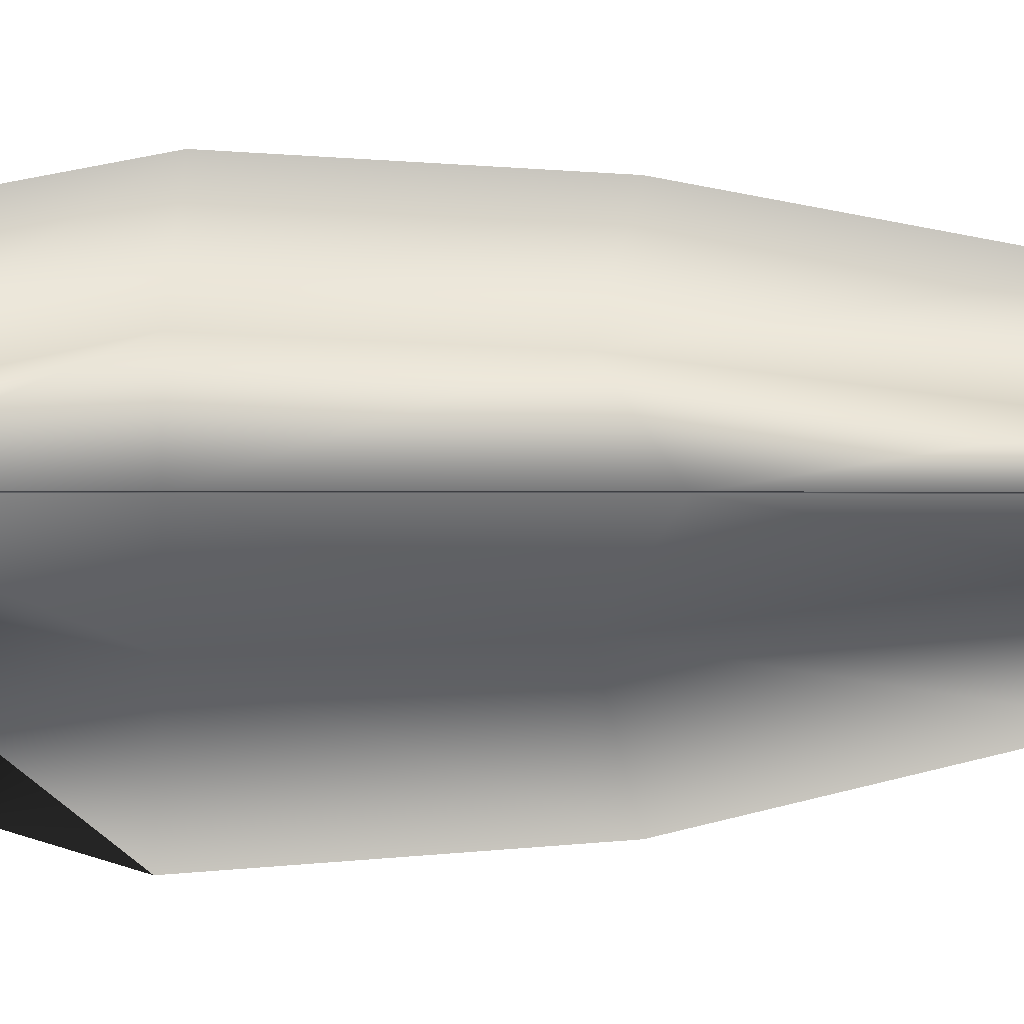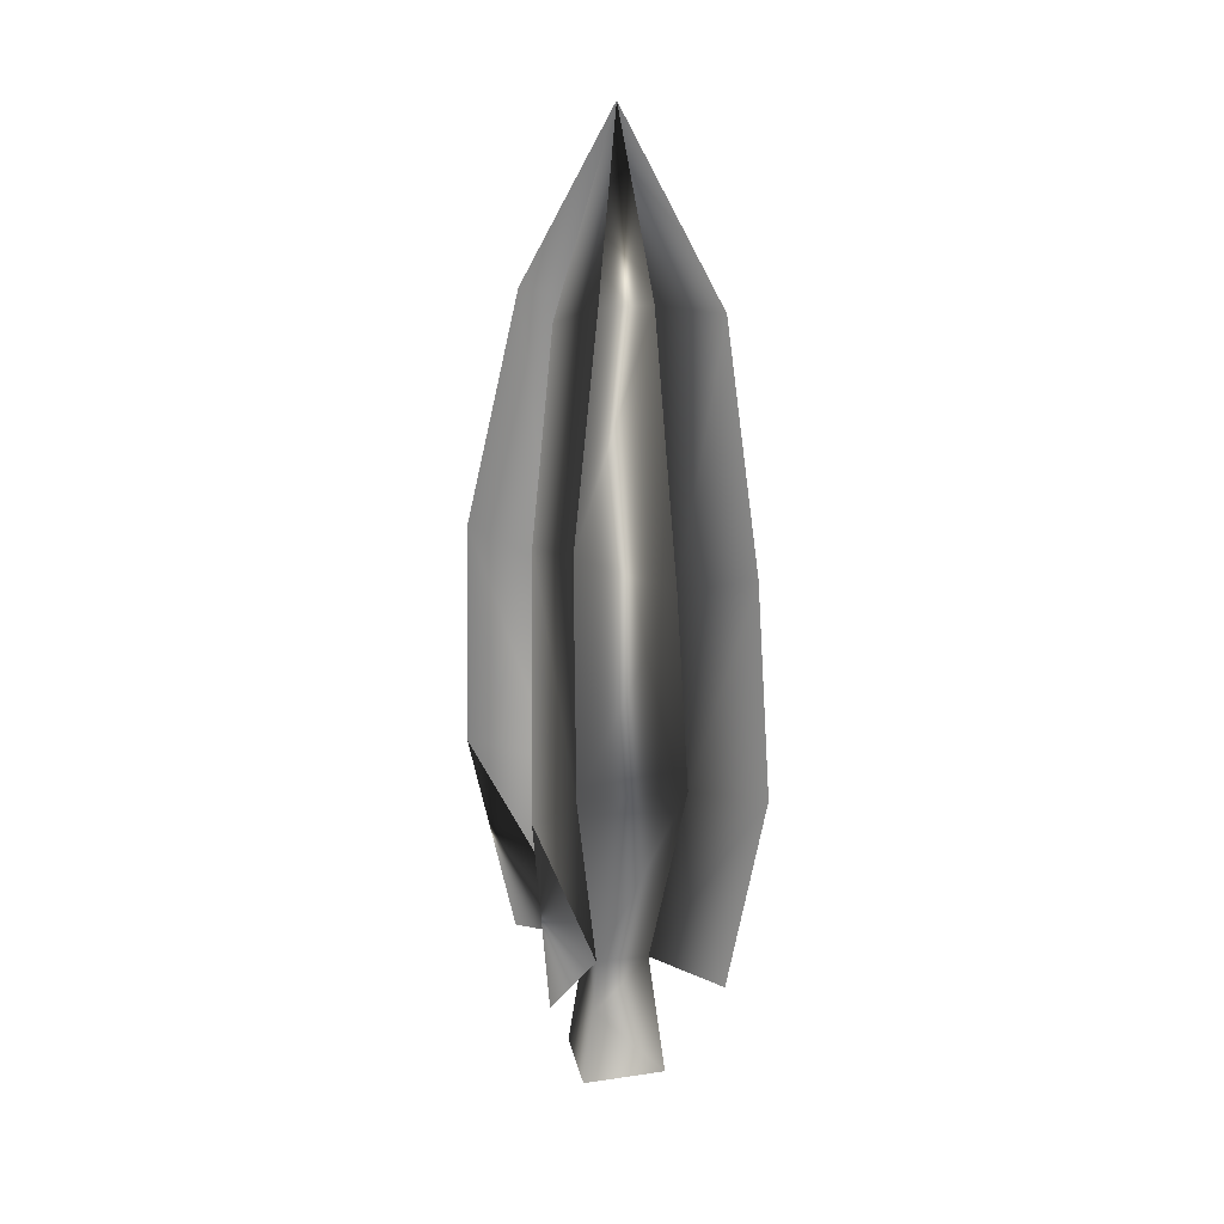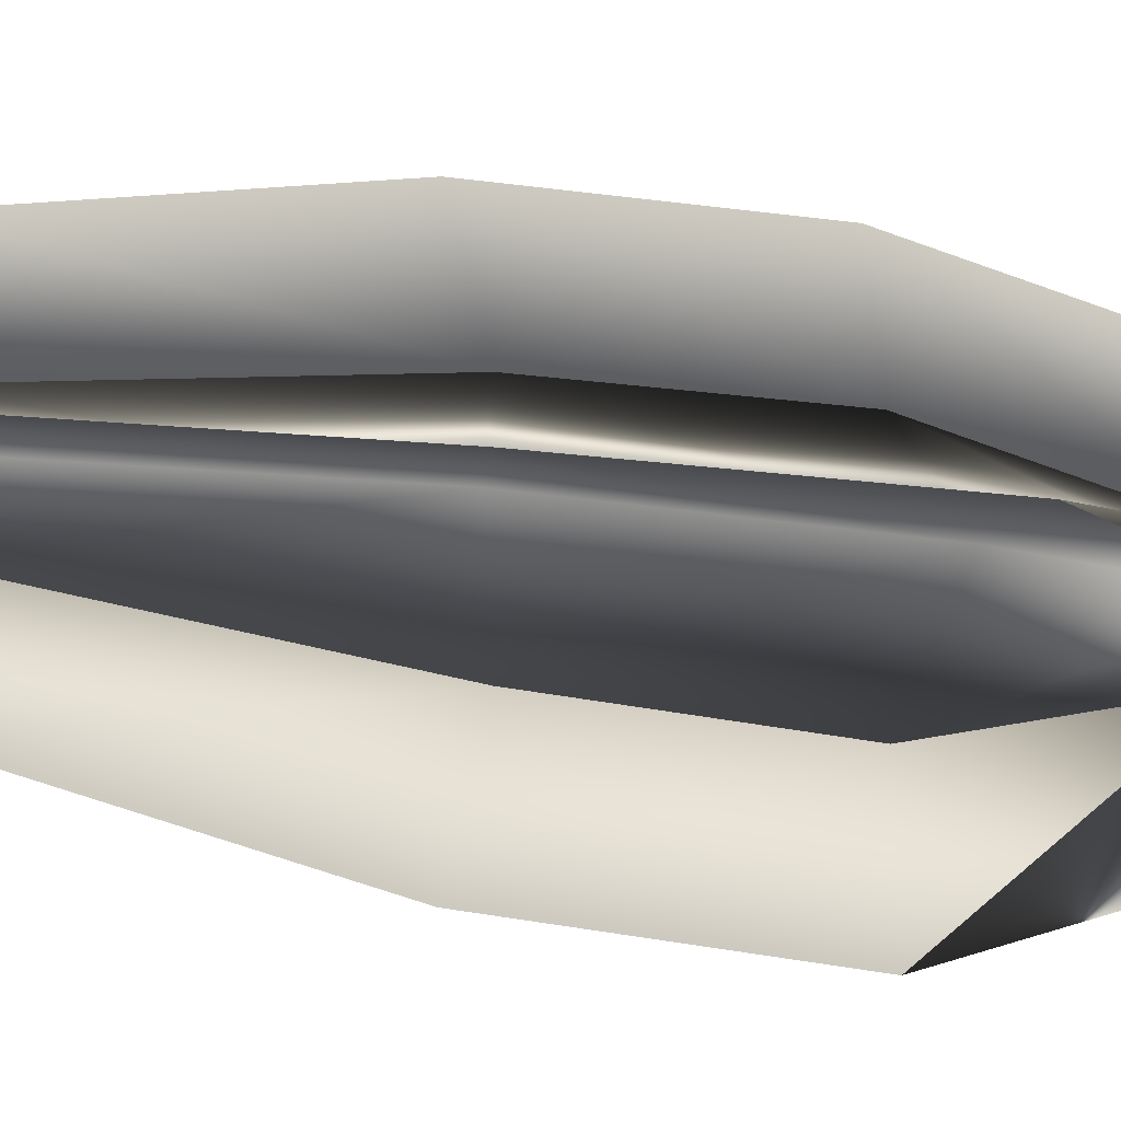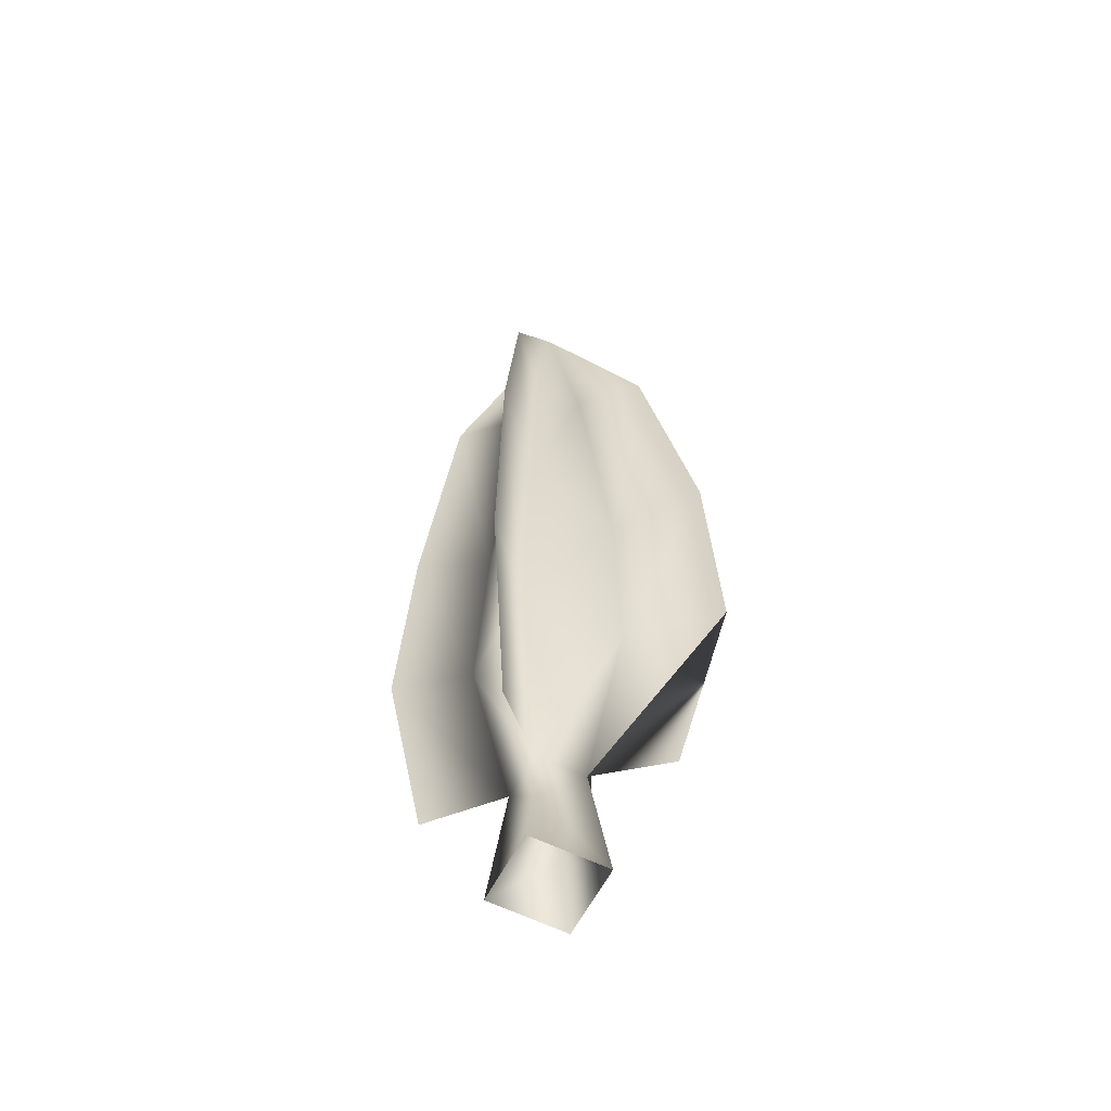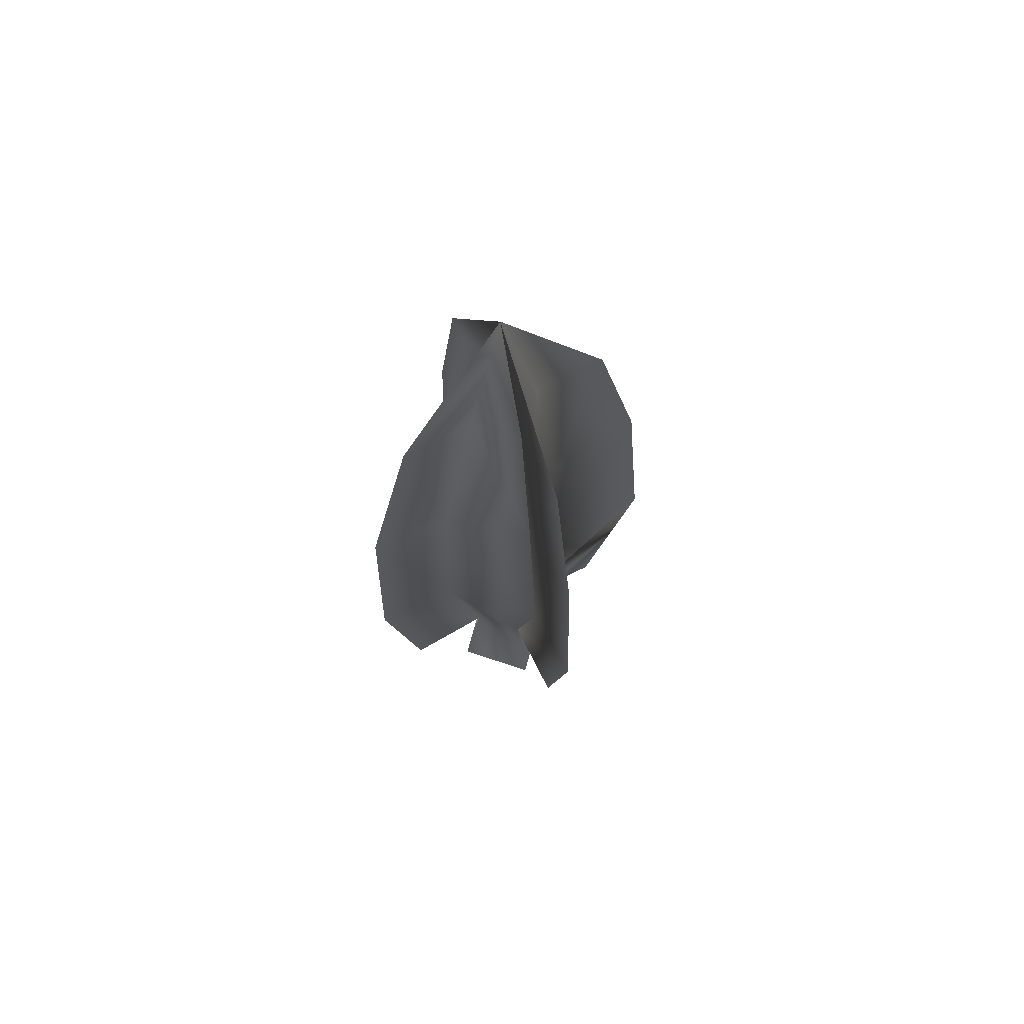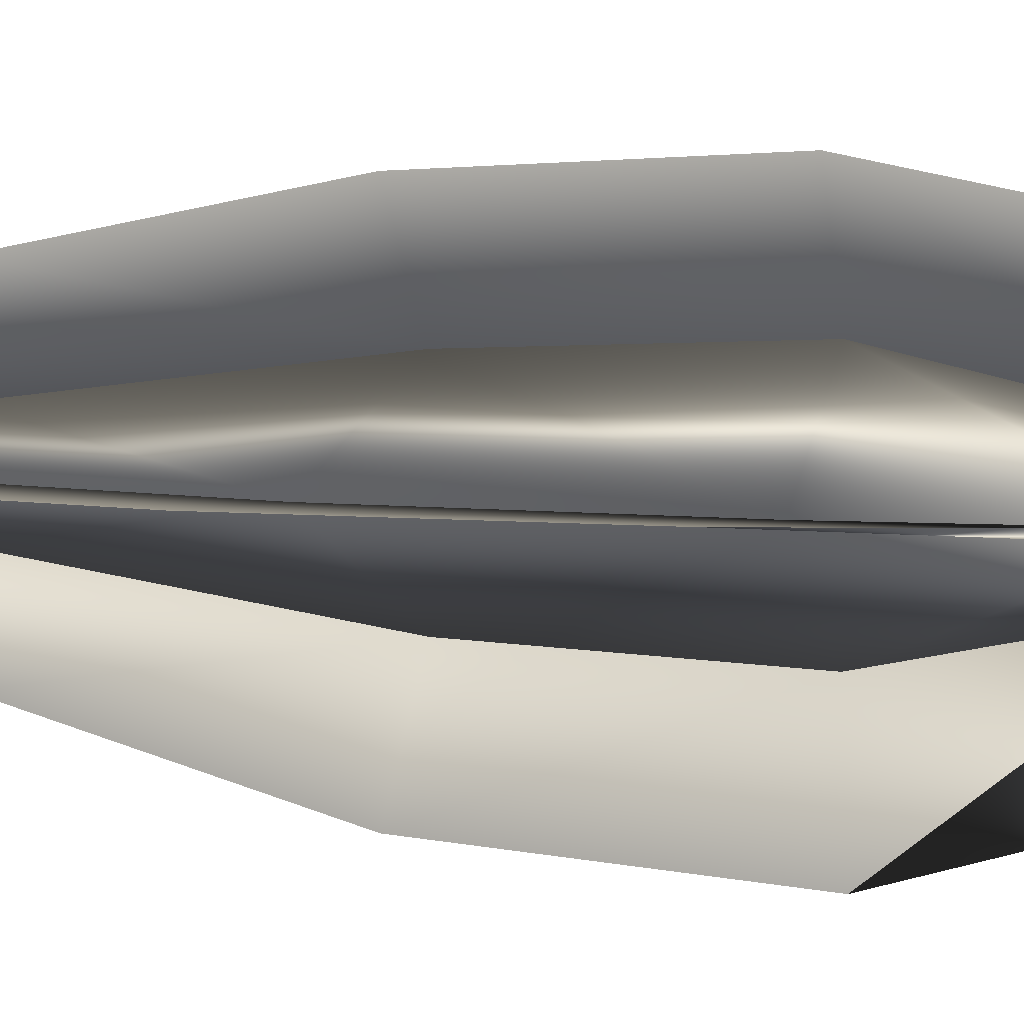
<metadata>
{"format":"obj","ext":"obj","renderer":"f3d","projection":"perspective","resolution":1024,"background":"white","views":[{"elev":-0.1,"azim":85.7,"up":"+Z"},{"elev":19.8,"azim":-58.3,"up":"+Y"},{"elev":-11.7,"azim":-117.3,"up":"+Z"},{"elev":-55.1,"azim":108.0,"up":"+Y"},{"elev":69.4,"azim":62.1,"up":"+Y"},{"elev":5.1,"azim":-66.7,"up":"+Z"}]}
</metadata>
<code>
o
v -0.009981 9.224 -0.009258
v 1.143 7.458 -0.009342
v 0.408 7.458 -0.009291
v -0.32 7.458 -0.009291
v -1.054 7.458 -0.009342
v -0.7546 5.253 -0.008986
v -1.42 5.538 -0.005433
v -0.7253 2.809 -0.007736
v -1.529 2.923 0.02428
v -0.3775 0.9524 -0.009638
v -1.226 0.8568 7.273e-09
v 0.04386 2.923 1.624
v 0.04375 2.809 0.7612
v -0.06841 5.109 1.522
v -0.6278 -0.2884 -0.009255
v -0.4117 0.4151 -0.009491
v -0.009982 -0.2884 -0.5847
v -0.009982 -0.2884 0.5662
v -0.009982 0.9524 0.3678
v 0.5975 -0.2884 -0.009255
v 0.4112 0.3709 -0.009278
v 4.644e-08 0.9524 -0.377
v -0.3775 0.9524 -0.009638
v 1.695e-07 0.8568 1.226
v 0.3672 0.9524 -0.009294
v 0.04375 2.809 -0.7766
v -0.7253 2.809 -0.007736
v -0.06543 4.849 0.6801
v 0.04411 7.458 1.089
v 0.04386 2.769 -1.813
v -1.51e-08 0.8568 -1.226
v -0.06841 5.109 -1.664
v -0.06543 4.849 -0.698
v 0.04411 7.458 -1.108
v 0.04402 7.458 -0.3731
v 0.6238 5.253 -0.008986
v 0.408 7.458 -0.009291
v 0.8128 2.809 -0.007736
v -0.7546 5.253 -0.008986
v -0.32 7.458 -0.009291
v 0.04402 7.458 0.3546
v 1.629 2.923 -0.007793
v 1.226 0.8568 -8.561e-08
v 0.3672 0.9524 -0.009294
v 0.8128 2.809 -0.007736
v 1.501 5.538 -0.005433
v 0.6238 5.253 -0.008986
g Geoset0
f 1 2 3
f 1 4 5
f 4 6 5
f 7 5 6
f 6 8 7
f 9 7 8
f 8 10 9
f 9 11 10
f 12 13 14
f 15 16 17
f 15 18 16
f 16 18 19
f 20 21 18
f 20 17 21
f 21 17 22
f 17 16 22
f 16 23 22
f 16 19 23
f 12 24 19
f 13 12 19
f 23 19 13
f 18 21 19
f 21 25 19
f 21 22 25
f 25 22 26
f 23 26 22
f 23 27 26
f 23 13 27
f 27 13 28
f 28 14 13
f 14 28 29
f 30 31 22
f 26 22 30
f 30 32 26
f 33 26 32
f 32 34 33
f 35 33 34
f 1 35 34
f 36 35 37
f 36 33 35
f 38 33 36
f 38 26 33
f 25 26 38
f 39 40 35
f 40 1 35
f 37 35 1
f 37 1 41
f 36 37 41
f 36 41 28
f 38 36 28
f 38 28 13
f 25 38 13
f 25 13 19
f 39 35 33
f 27 39 33
f 27 33 26
f 40 41 1
f 39 41 40
f 39 28 41
f 27 28 39
f 1 29 41
f 41 29 28
f 42 43 44
f 45 42 44
f 42 45 46
f 47 46 45
f 46 47 2
f 3 2 47

</code>
